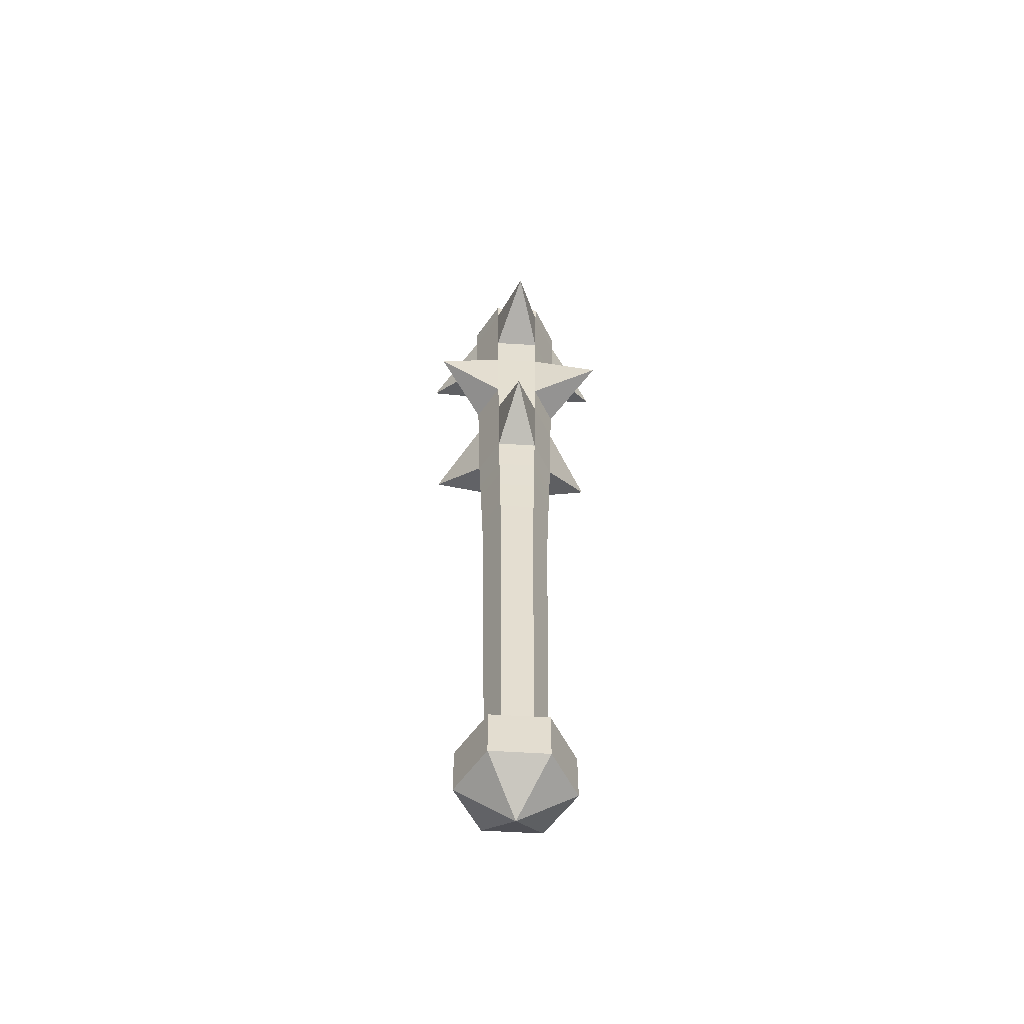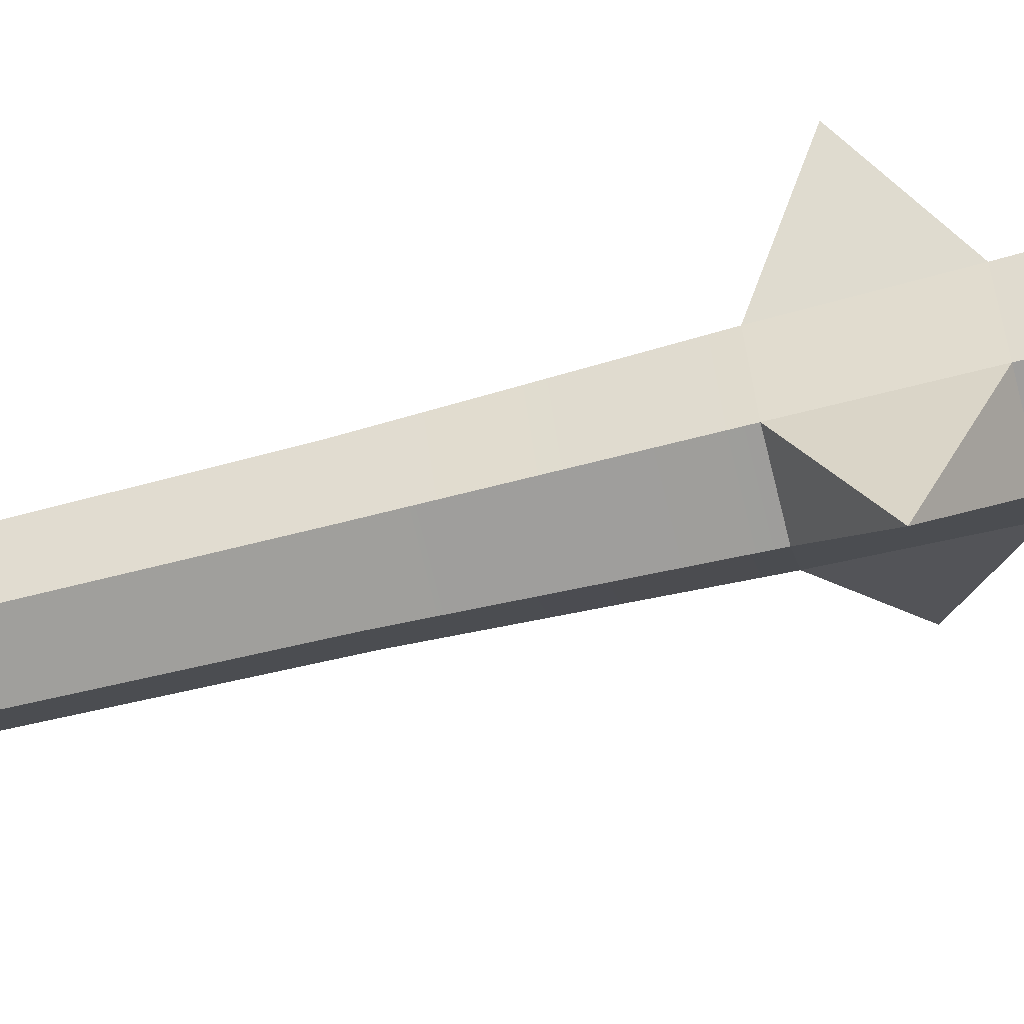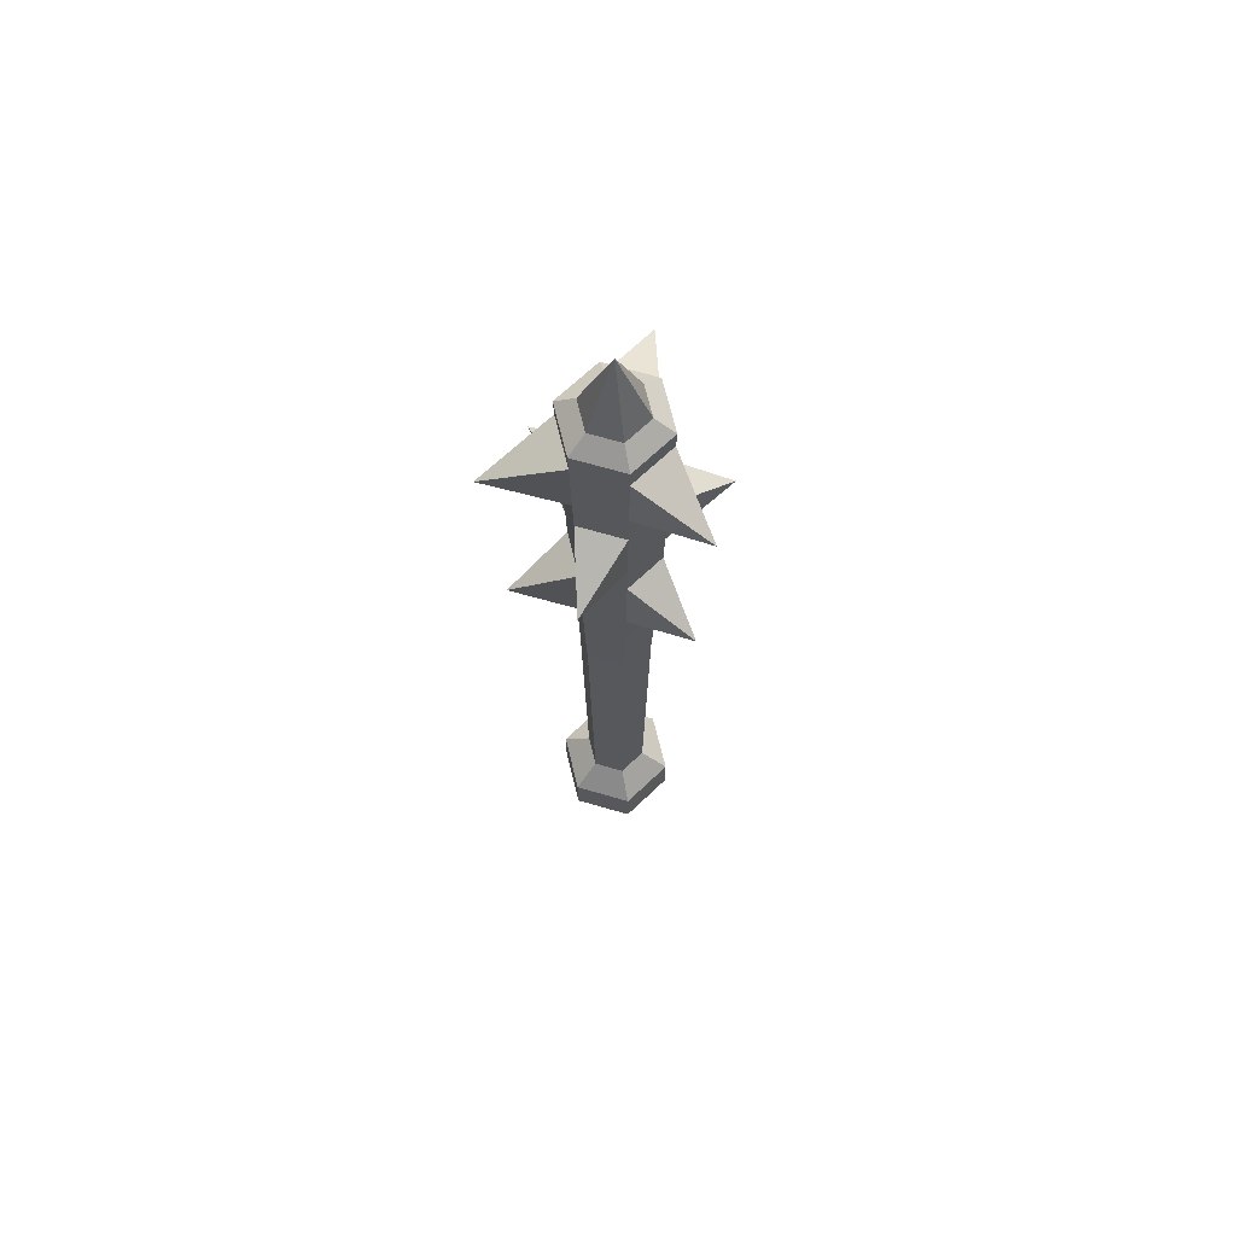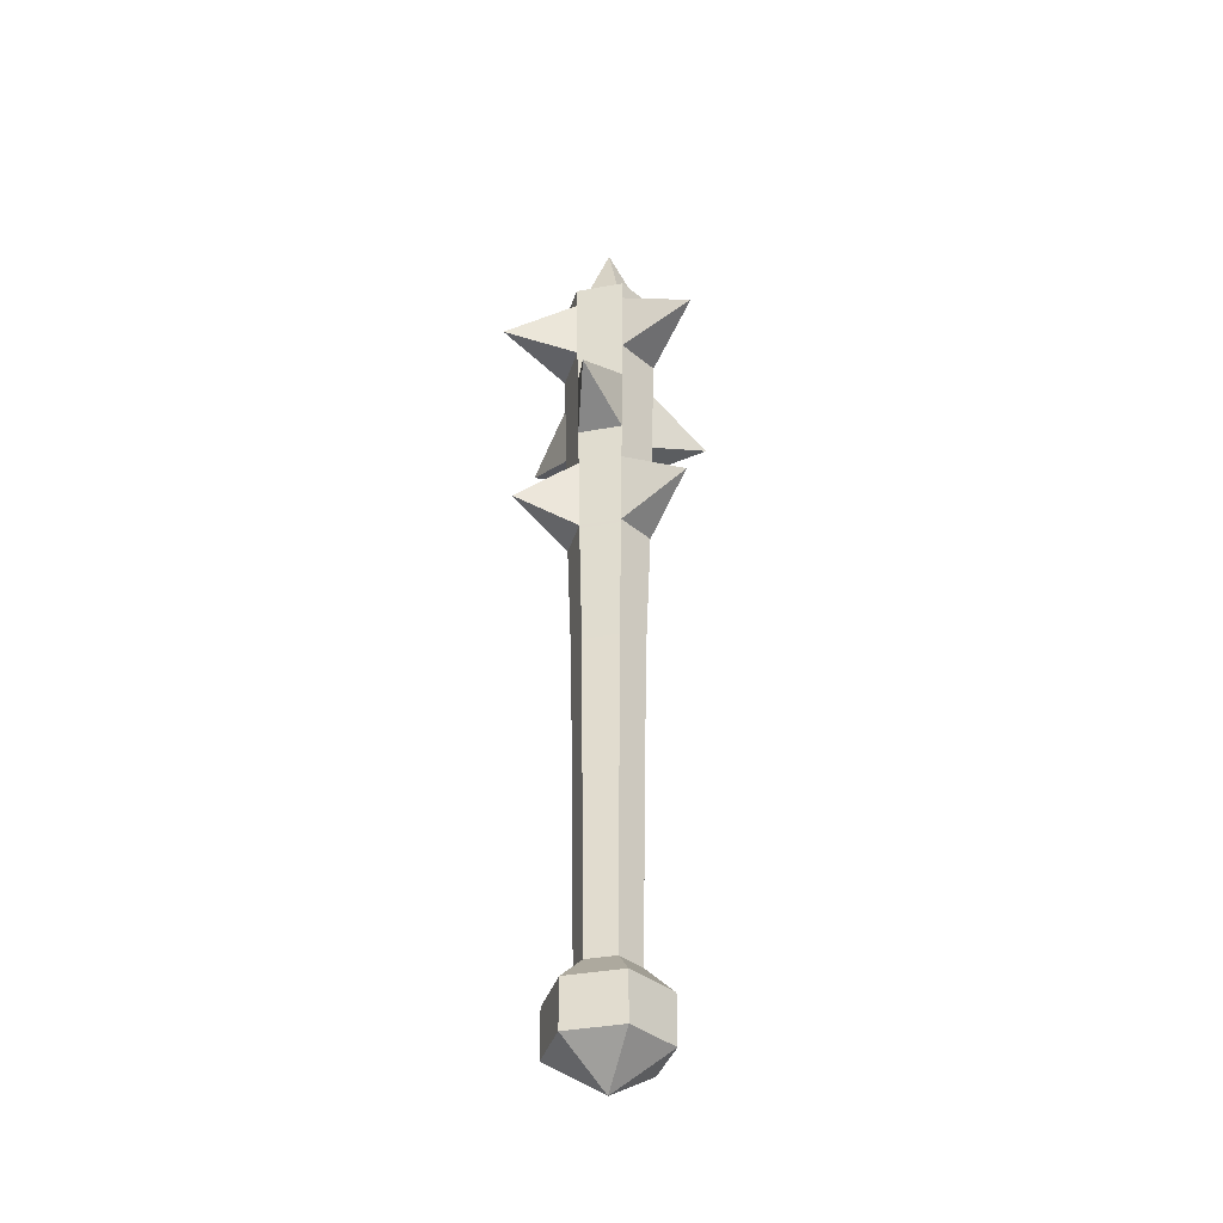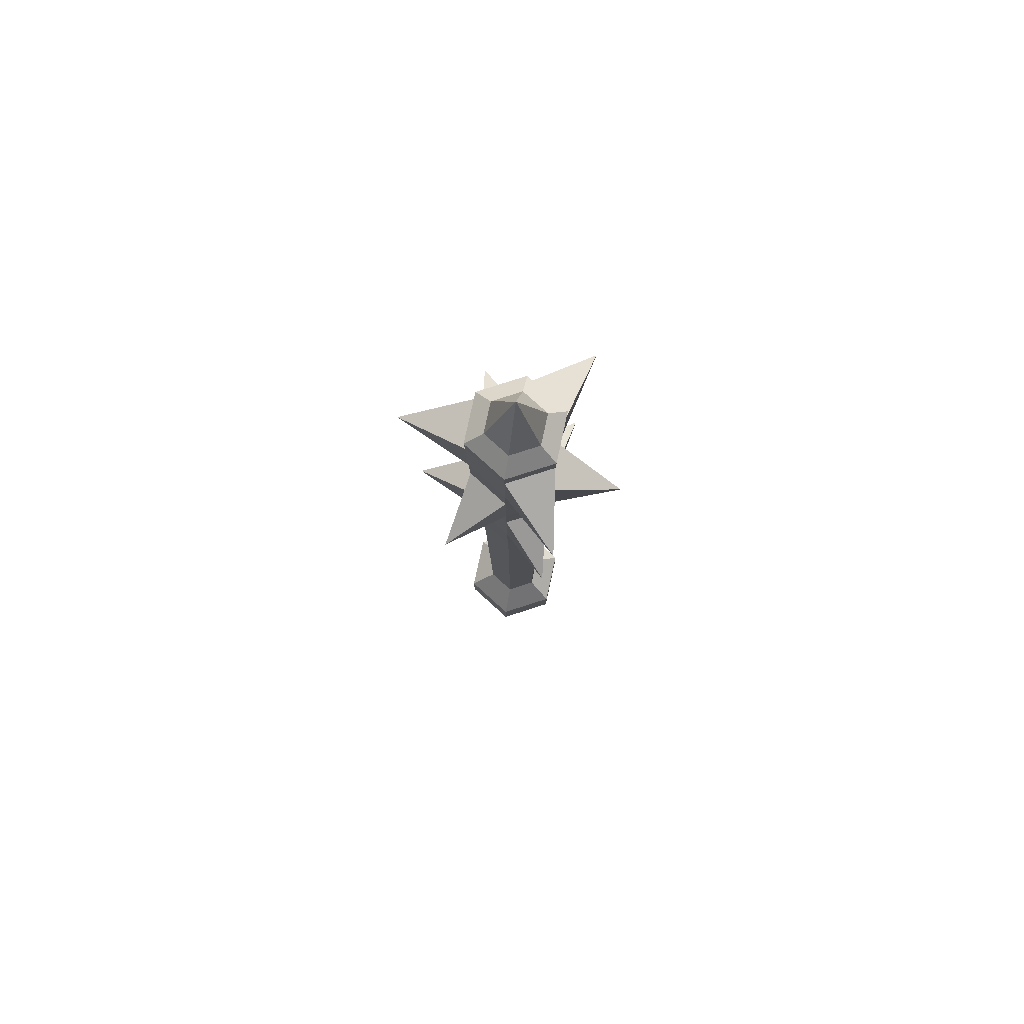
<metadata>
{"format":"obj","ext":"obj","renderer":"f3d","projection":"perspective","resolution":1024,"background":"white","views":[{"elev":-55.2,"azim":-63.8,"up":"+Y"},{"elev":-71.5,"azim":103.7,"up":"+Z"},{"elev":67.8,"azim":136.3,"up":"+Y"},{"elev":-37.6,"azim":133.3,"up":"+Y"},{"elev":78.8,"azim":-77.8,"up":"+Y"}]}
</metadata>
<code>
g WEP_club01
v 0.04161 -0.2806 -0.07207
v 0.04161 -0.2101 -0.07207
v -0.04161 -0.2101 -0.07207
v -0.04161 -0.2806 -0.07207
v -0.04161 -0.2806 -0.07207
v -0.04161 -0.2101 -0.07207
v -0.08322 -0.2101 -1.352e-08
v -0.08322 -0.2806 -1.352e-08
v -0.08322 -0.2806 -1.352e-08
v -0.08322 -0.2101 -1.352e-08
v -0.04161 -0.2101 0.07207
v -0.04161 -0.2806 0.07207
v -0.04161 -0.2806 0.07207
v -0.04161 -0.2101 0.07207
v 0.04161 -0.2101 0.07207
v 0.04161 -0.2806 0.07207
v 0.04161 -0.2806 0.07207
v 0.04161 -0.2101 0.07207
v 0.08322 -0.2101 -1.118e-09
v 0.08322 -0.2806 -1.118e-09
v 0.08322 -0.2806 -1.118e-09
v 0.08322 -0.2101 -1.118e-09
v 0.04161 -0.2101 -0.07207
v 0.04161 -0.2806 -0.07207
v -0.04161 -0.2806 -0.07207
v -1.443e-07 -0.3327 -1.118e-09
v 0.04161 -0.2806 -0.07207
v -0.08322 -0.2806 -1.352e-08
v -1.443e-07 -0.3327 -1.118e-09
v -0.04161 -0.2806 -0.07207
v -0.04161 -0.2806 0.07207
v -1.443e-07 -0.3327 -1.118e-09
v -0.08322 -0.2806 -1.352e-08
v 0.04161 -0.2806 0.07207
v -1.443e-07 -0.3327 -1.118e-09
v -0.04161 -0.2806 0.07207
v 0.08322 -0.2806 -1.118e-09
v -1.443e-07 -0.3327 -1.118e-09
v 0.04161 -0.2806 0.07207
v 0.04161 -0.2806 -0.07207
v -1.443e-07 -0.3327 -1.118e-09
v 0.08322 -0.2806 -1.118e-09
v 0.02185 0.964 -0.03834
v -1.443e-07 1.074 -0.0004939
v -0.02185 0.964 -0.03834
v -0.02185 0.964 -0.03834
v -1.443e-07 1.074 -0.0004939
v -0.0437 0.964 -0.0004939
v -0.0437 0.964 -0.0004939
v -1.443e-07 1.074 -0.0004939
v -0.02185 0.964 0.03735
v -0.02185 0.964 0.03735
v -1.443e-07 1.074 -0.0004939
v 0.02185 0.964 0.03735
v 0.02185 0.964 0.03735
v -1.443e-07 1.074 -0.0004939
v 0.0437 0.964 -0.0004939
v 0.0437 0.964 -0.0004939
v -1.443e-07 1.074 -0.0004939
v 0.02185 0.964 -0.03834
v 0.04161 -0.2101 -0.07207
v 0.02187 -0.173 -0.03788
v -0.02187 -0.173 -0.03788
v -0.04161 -0.2101 -0.07207
v 0.08322 -0.2101 -1.118e-09
v 0.04374 -0.173 -5.756e-09
v 0.02187 -0.173 -0.03788
v 0.04161 -0.2101 -0.07207
v 0.04161 -0.2101 0.07207
v 0.02187 -0.173 0.03788
v 0.04374 -0.173 -5.756e-09
v 0.08322 -0.2101 -1.118e-09
v -0.04161 -0.2101 0.07207
v -0.02187 -0.173 0.03788
v 0.02187 -0.173 0.03788
v 0.04161 -0.2101 0.07207
v -0.08322 -0.2101 -1.352e-08
v -0.04374 -0.173 -1.227e-08
v -0.02187 -0.173 0.03788
v -0.04161 -0.2101 0.07207
v -0.04161 -0.2101 -0.07207
v -0.02187 -0.173 -0.03788
v -0.04374 -0.173 -1.227e-08
v -0.08322 -0.2101 -1.352e-08
v 0.02187 -0.173 -0.03788
v 0.02573 0.2962 -0.04457
v -0.02573 0.2962 -0.04457
v -0.02187 -0.173 -0.03788
v -0.02963 0.4899 -0.05182
v 0.02963 0.4899 -0.05182
v 0.04374 -0.173 -5.756e-09
v 0.05146 0.2962 -4.449e-09
v 0.02573 0.2962 -0.04457
v 0.02187 -0.173 -0.03788
v 0.02963 0.4899 -0.05182
v 0.05927 0.4899 -0.0004939
v 0.02187 -0.173 0.03788
v 0.02573 0.2962 0.04457
v 0.05146 0.2962 -4.449e-09
v 0.04374 -0.173 -5.756e-09
v 0.05927 0.4899 -0.0004939
v 0.02963 0.4899 0.05083
v -0.02187 -0.173 0.03788
v -0.02573 0.2962 0.04457
v 0.02573 0.2962 0.04457
v 0.02187 -0.173 0.03788
v 0.02963 0.4899 0.05083
v -0.02963 0.4899 0.05083
v -0.04374 -0.173 -1.227e-08
v -0.05146 0.2962 -1.212e-08
v -0.02573 0.2962 0.04457
v -0.02187 -0.173 0.03788
v -0.02963 0.4899 0.05083
v -0.05927 0.4899 -0.0004939
v -0.02187 -0.173 -0.03788
v -0.02573 0.2962 -0.04457
v -0.05146 0.2962 -1.212e-08
v -0.04374 -0.173 -1.227e-08
v -0.05927 0.4899 -0.0004939
v -0.02963 0.4899 -0.05182
v 0.02185 0.964 -0.03834
v -0.02185 0.964 -0.03834
v -0.03564 0.9422 -0.06222
v 0.03564 0.9422 -0.06222
v 0.03564 0.9422 -0.06222
v 0.07127 0.9422 -0.0004939
v 0.0437 0.964 -0.0004939
v 0.02185 0.964 -0.03834
v -0.02185 0.964 -0.03834
v -0.0437 0.964 -0.0004939
v -0.07127 0.9422 -0.0004939
v -0.03564 0.9422 -0.06222
v -0.0437 0.964 -0.0004939
v -0.02185 0.964 0.03735
v -0.03564 0.9422 0.06123
v -0.07127 0.9422 -0.0004939
v -0.02185 0.964 0.03735
v 0.02185 0.964 0.03735
v 0.03564 0.9422 0.06123
v -0.03564 0.9422 0.06123
v 0.02185 0.964 0.03735
v 0.0437 0.964 -0.0004939
v 0.07127 0.9422 -0.0004939
v 0.03564 0.9422 0.06123
v 0.0351 0.9119 -0.06129
v 0.03564 0.9422 -0.06222
v -0.03564 0.9422 -0.06222
v -0.0351 0.9119 -0.06129
v 0.0702 0.9119 -0.0004939
v 0.07127 0.9422 -0.0004939
v 0.03564 0.9422 -0.06222
v 0.0351 0.9119 -0.06129
v 0.0351 0.9119 0.0603
v 0.03564 0.9422 0.06123
v 0.07127 0.9422 -0.0004939
v 0.0702 0.9119 -0.0004939
v -0.0351 0.9119 0.0603
v -0.03564 0.9422 0.06123
v 0.03564 0.9422 0.06123
v 0.0351 0.9119 0.0603
v -0.0702 0.9119 -0.0004939
v -0.07127 0.9422 -0.0004939
v -0.03564 0.9422 0.06123
v -0.0351 0.9119 0.0603
v -0.0351 0.9119 -0.06129
v -0.03564 0.9422 -0.06222
v -0.07127 0.9422 -0.0004939
v -0.0702 0.9119 -0.0004939
v 0.06785 0.8159 -0.0004939
v 0.0702 0.9119 -0.0004939
v 0.0351 0.9119 -0.06129
v 0.03392 0.8159 -0.05925
v -0.03392 0.8159 0.05827
v -0.0351 0.9119 0.0603
v 0.0351 0.9119 0.0603
v 0.03392 0.8159 0.05827
v -0.03392 0.8159 -0.05925
v -0.0351 0.9119 -0.06129
v -0.0702 0.9119 -0.0004939
v -0.06785 0.8159 -0.0004939
v 0.03308 0.7587 -0.0578
v 0.03392 0.8159 -0.05925
v -0.03392 0.8159 -0.05925
v -0.03308 0.7587 -0.0578
v 0.06617 0.7587 -0.0004939
v 0.06785 0.8159 -0.0004939
v 0.03392 0.8159 -0.05925
v 0.03308 0.7587 -0.0578
v 0.03308 0.7587 0.05681
v 0.03392 0.8159 0.05827
v 0.06785 0.8159 -0.0004939
v 0.06617 0.7587 -0.0004939
v -0.03308 0.7587 0.05681
v -0.03392 0.8159 0.05827
v 0.03392 0.8159 0.05827
v 0.03308 0.7587 0.05681
v -0.06617 0.7587 -0.0004939
v -0.06785 0.8159 -0.0004939
v -0.03392 0.8159 0.05827
v -0.03308 0.7587 0.05681
v -0.03308 0.7587 -0.0578
v -0.03392 0.8159 -0.05925
v -0.06785 0.8159 -0.0004939
v -0.06617 0.7587 -0.0004939
v 0.03187 0.6594 -0.05569
v 0.03308 0.7587 -0.0578
v -0.03308 0.7587 -0.0578
v -0.03187 0.6594 -0.05569
v 0.03187 0.6594 0.0547
v 0.03308 0.7587 0.05681
v 0.06617 0.7587 -0.0004939
v 0.06374 0.6594 -0.0004939
v -0.06374 0.6594 -0.0004939
v -0.06617 0.7587 -0.0004939
v -0.03308 0.7587 0.05681
v -0.03187 0.6594 0.0547
v 0.03102 0.6029 -0.05422
v 0.03187 0.6594 -0.05569
v -0.03187 0.6594 -0.05569
v -0.03102 0.6029 -0.05422
v 0.06204 0.6029 -0.0004939
v 0.06374 0.6594 -0.0004939
v 0.03187 0.6594 -0.05569
v 0.03102 0.6029 -0.05422
v 0.03102 0.6029 0.05323
v 0.03187 0.6594 0.0547
v 0.06374 0.6594 -0.0004939
v 0.06204 0.6029 -0.0004939
v -0.03102 0.6029 0.05323
v -0.03187 0.6594 0.0547
v 0.03187 0.6594 0.0547
v 0.03102 0.6029 0.05323
v -0.06204 0.6029 -0.0004939
v -0.06374 0.6594 -0.0004939
v -0.03187 0.6594 0.0547
v -0.03102 0.6029 0.05323
v -0.03102 0.6029 -0.05422
v -0.03187 0.6594 -0.05569
v -0.06374 0.6594 -0.0004939
v -0.06204 0.6029 -0.0004939
v 0.05927 0.4899 -0.0004939
v 0.06204 0.6029 -0.0004939
v 0.03102 0.6029 -0.05422
v 0.02963 0.4899 -0.05182
v -0.02963 0.4899 0.05083
v -0.03102 0.6029 0.05323
v 0.03102 0.6029 0.05323
v 0.02963 0.4899 0.05083
v -0.02963 0.4899 -0.05182
v -0.03102 0.6029 -0.05422
v -0.06204 0.6029 -0.0004939
v -0.05927 0.4899 -0.0004939
v 0.03392 0.8159 -0.05925
v 1.609e-07 0.8612 -0.1643
v -0.03392 0.8159 -0.05925
v -0.03392 0.8159 -0.05925
v 1.609e-07 0.8612 -0.1643
v -0.0351 0.9119 -0.06129
v -0.0351 0.9119 -0.06129
v 1.609e-07 0.8612 -0.1643
v 0.0351 0.9119 -0.06129
v 0.0351 0.9119 -0.06129
v 1.609e-07 0.8612 -0.1643
v 0.03392 0.8159 -0.05925
v 0.03392 0.8159 0.05827
v 0.1419 0.8612 0.08141
v 0.06785 0.8159 -0.0004939
v 0.06785 0.8159 -0.0004939
v 0.1419 0.8612 0.08141
v 0.0702 0.9119 -0.0004939
v 0.0702 0.9119 -0.0004939
v 0.1419 0.8612 0.08141
v 0.0351 0.9119 0.0603
v 0.0351 0.9119 0.0603
v 0.1419 0.8612 0.08141
v 0.03392 0.8159 0.05827
v -0.06785 0.8159 -0.0004939
v -0.1419 0.8612 0.08141
v -0.03392 0.8159 0.05827
v -0.03392 0.8159 0.05827
v -0.1419 0.8612 0.08141
v -0.0351 0.9119 0.0603
v -0.0351 0.9119 0.0603
v -0.1419 0.8612 0.08141
v -0.0702 0.9119 -0.0004939
v -0.0702 0.9119 -0.0004939
v -0.1419 0.8612 0.08141
v -0.06785 0.8159 -0.0004939
v 0.06374 0.6594 -0.0004939
v 0.1312 0.7064 -0.07406
v 0.03187 0.6594 -0.05569
v 0.03187 0.6594 -0.05569
v 0.1312 0.7064 -0.07406
v 0.03308 0.7587 -0.0578
v 0.03308 0.7587 -0.0578
v 0.1312 0.7064 -0.07406
v 0.06617 0.7587 -0.0004939
v 0.06617 0.7587 -0.0004939
v 0.1312 0.7064 -0.07406
v 0.06374 0.6594 -0.0004939
v -0.03187 0.6594 0.0547
v -1.443e-07 0.7064 0.1532
v 0.03187 0.6594 0.0547
v 0.03187 0.6594 0.0547
v -1.443e-07 0.7064 0.1532
v 0.03308 0.7587 0.05681
v 0.03308 0.7587 0.05681
v -1.443e-07 0.7064 0.1532
v -0.03308 0.7587 0.05681
v -0.03308 0.7587 0.05681
v -1.443e-07 0.7064 0.1532
v -0.03187 0.6594 0.0547
v -0.03187 0.6594 -0.05569
v -0.1312 0.7064 -0.07406
v -0.06374 0.6594 -0.0004939
v -0.06374 0.6594 -0.0004939
v -0.1312 0.7064 -0.07406
v -0.06617 0.7587 -0.0004939
v -0.06617 0.7587 -0.0004939
v -0.1312 0.7064 -0.07406
v -0.03308 0.7587 -0.0578
v -0.03308 0.7587 -0.0578
v -0.1312 0.7064 -0.07406
v -0.03187 0.6594 -0.05569
v 0.02963 0.4899 -0.05182
v -1.443e-07 0.5437 -0.1472
v -0.02963 0.4899 -0.05182
v -0.02963 0.4899 -0.05182
v -1.443e-07 0.5437 -0.1472
v -0.03102 0.6029 -0.05422
v -0.03102 0.6029 -0.05422
v -1.443e-07 0.5437 -0.1472
v 0.03102 0.6029 -0.05422
v 0.03102 0.6029 -0.05422
v -1.443e-07 0.5437 -0.1472
v 0.02963 0.4899 -0.05182
v 0.02963 0.4899 0.05083
v 0.1242 0.5437 0.06792
v 0.05927 0.4899 -0.0004939
v 0.05927 0.4899 -0.0004939
v 0.1242 0.5437 0.06792
v 0.06204 0.6029 -0.0004939
v 0.06204 0.6029 -0.0004939
v 0.1242 0.5437 0.06792
v 0.03102 0.6029 0.05323
v 0.03102 0.6029 0.05323
v 0.1242 0.5437 0.06792
v 0.02963 0.4899 0.05083
v -0.05927 0.4899 -0.0004939
v -0.1242 0.5437 0.06792
v -0.02963 0.4899 0.05083
v -0.02963 0.4899 0.05083
v -0.1242 0.5437 0.06792
v -0.03102 0.6029 0.05323
v -0.03102 0.6029 0.05323
v -0.1242 0.5437 0.06792
v -0.06204 0.6029 -0.0004939
v -0.06204 0.6029 -0.0004939
v -0.1242 0.5437 0.06792
v -0.05927 0.4899 -0.0004939
g WEP_club01_0
f 3 2 1
f 4 3 1
f 7 6 5
f 8 7 5
f 11 10 9
f 12 11 9
f 15 14 13
f 16 15 13
f 19 18 17
f 20 19 17
f 23 22 21
f 24 23 21
f 27 26 25
f 30 29 28
f 33 32 31
f 36 35 34
f 39 38 37
f 42 41 40
f 45 44 43
f 48 47 46
f 51 50 49
f 54 53 52
f 57 56 55
f 60 59 58
f 63 62 61
f 64 63 61
f 67 66 65
f 68 67 65
f 71 70 69
f 72 71 69
f 75 74 73
f 76 75 73
f 79 78 77
f 80 79 77
f 83 82 81
f 84 83 81
f 87 86 85
f 88 87 85
f 87 89 86
f 89 90 86
f 93 92 91
f 94 93 91
f 93 95 92
f 95 96 92
f 99 98 97
f 100 99 97
f 99 101 98
f 101 102 98
f 105 104 103
f 106 105 103
f 105 107 104
f 107 108 104
f 111 110 109
f 112 111 109
f 111 113 110
f 113 114 110
f 117 116 115
f 118 117 115
f 117 119 116
f 119 120 116
f 123 122 121
f 124 123 121
f 127 126 125
f 128 127 125
f 131 130 129
f 132 131 129
f 135 134 133
f 136 135 133
f 139 138 137
f 140 139 137
f 143 142 141
f 144 143 141
f 147 146 145
f 148 147 145
f 151 150 149
f 152 151 149
f 155 154 153
f 156 155 153
f 159 158 157
f 160 159 157
f 163 162 161
f 164 163 161
f 167 166 165
f 168 167 165
f 171 170 169
f 172 171 169
f 175 174 173
f 176 175 173
f 179 178 177
f 180 179 177
f 183 182 181
f 184 183 181
f 187 186 185
f 188 187 185
f 191 190 189
f 192 191 189
f 195 194 193
f 196 195 193
f 199 198 197
f 200 199 197
f 203 202 201
f 204 203 201
f 207 206 205
f 208 207 205
f 211 210 209
f 212 211 209
f 215 214 213
f 216 215 213
f 219 218 217
f 220 219 217
f 223 222 221
f 224 223 221
f 227 226 225
f 228 227 225
f 231 230 229
f 232 231 229
f 235 234 233
f 236 235 233
f 239 238 237
f 240 239 237
f 243 242 241
f 244 243 241
f 247 246 245
f 248 247 245
f 251 250 249
f 252 251 249
f 255 254 253
f 258 257 256
f 261 260 259
f 264 263 262
f 267 266 265
f 270 269 268
f 273 272 271
f 276 275 274
f 279 278 277
f 282 281 280
f 285 284 283
f 288 287 286
f 291 290 289
f 294 293 292
f 297 296 295
f 300 299 298
f 303 302 301
f 306 305 304
f 309 308 307
f 312 311 310
f 315 314 313
f 318 317 316
f 321 320 319
f 324 323 322
f 327 326 325
f 330 329 328
f 333 332 331
f 336 335 334
f 339 338 337
f 342 341 340
f 345 344 343
f 348 347 346
f 351 350 349
f 354 353 352
f 357 356 355
f 360 359 358

</code>
